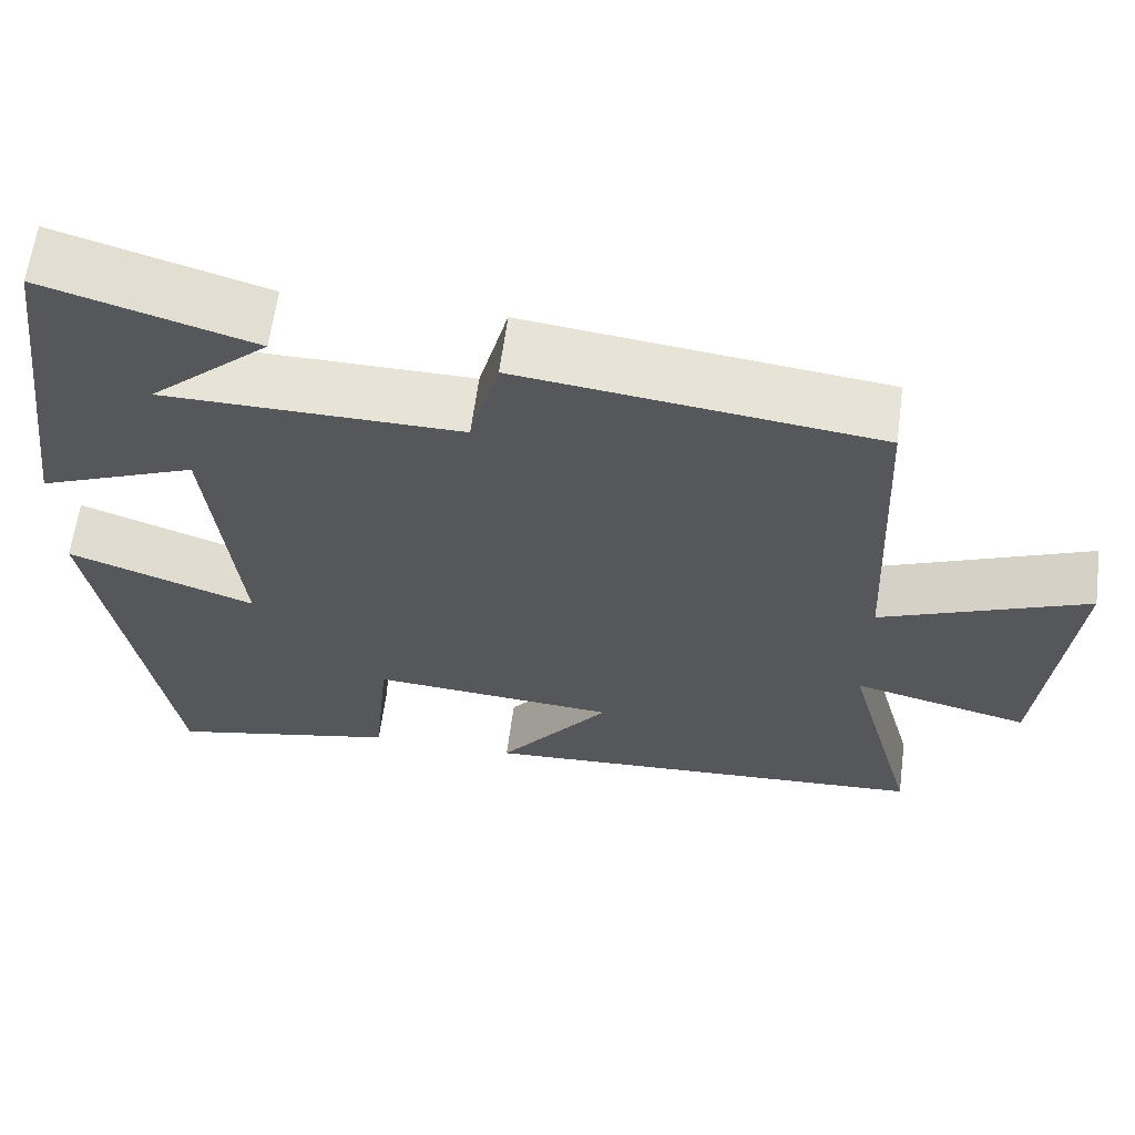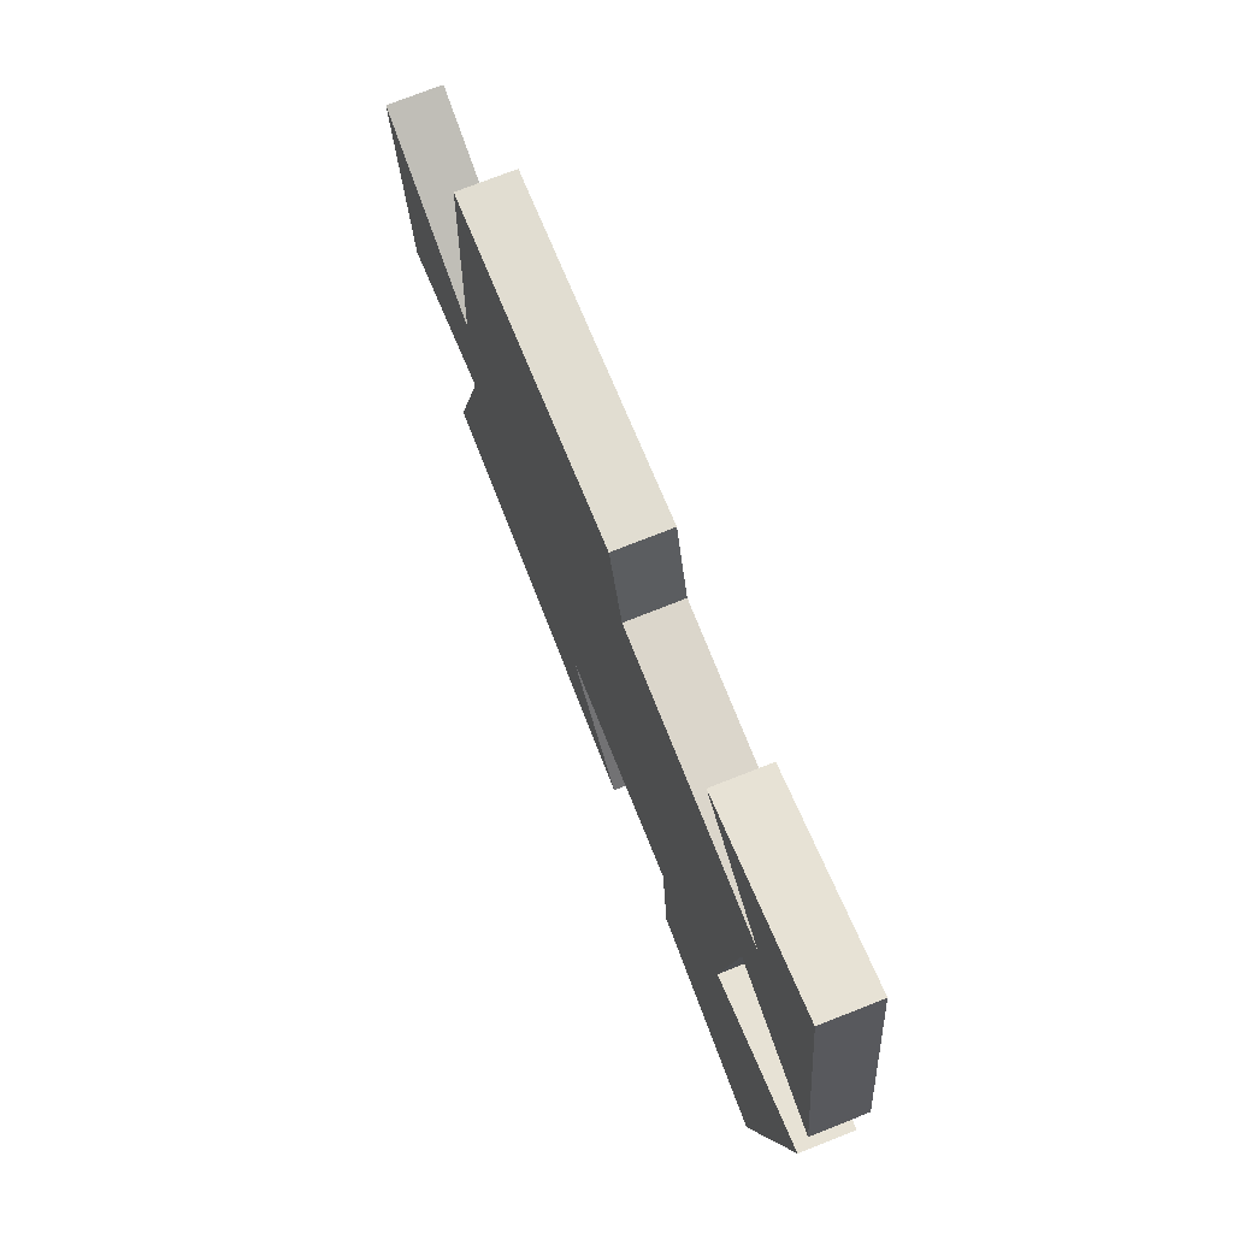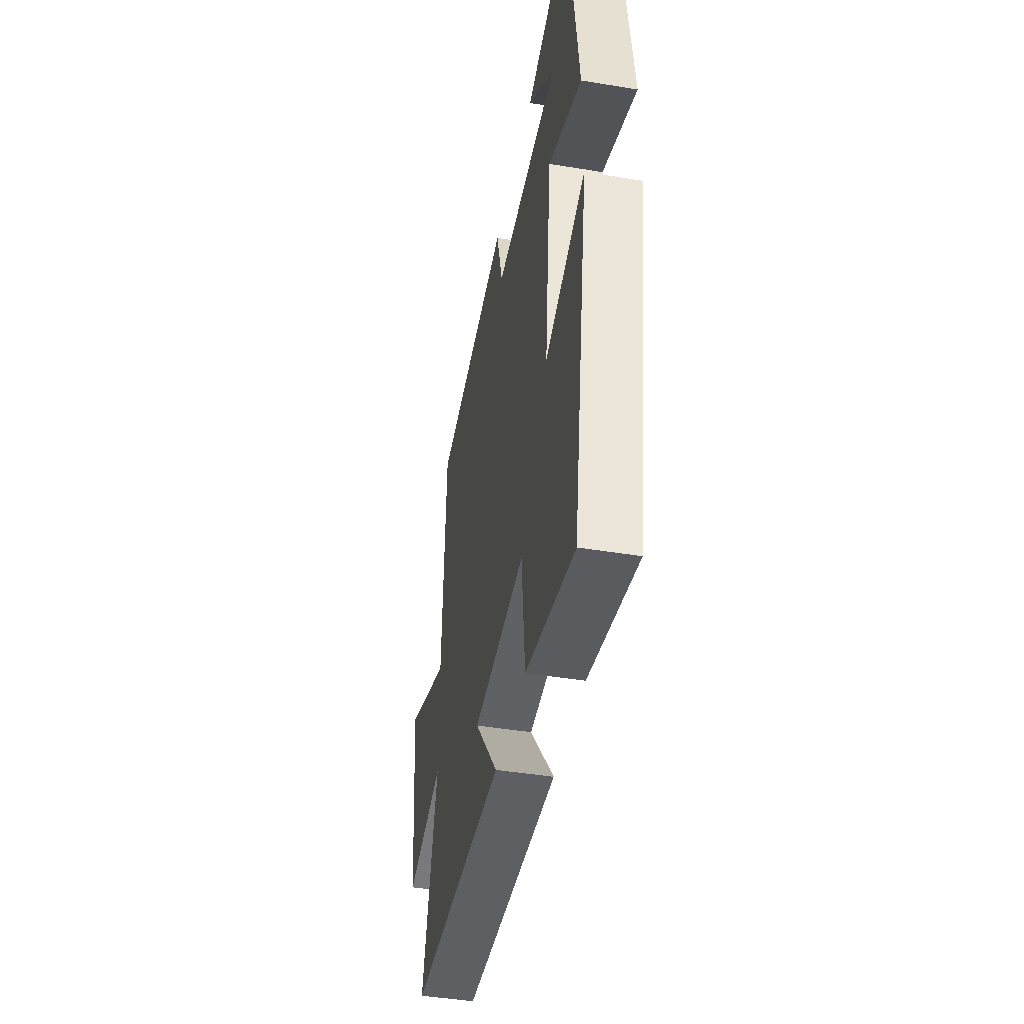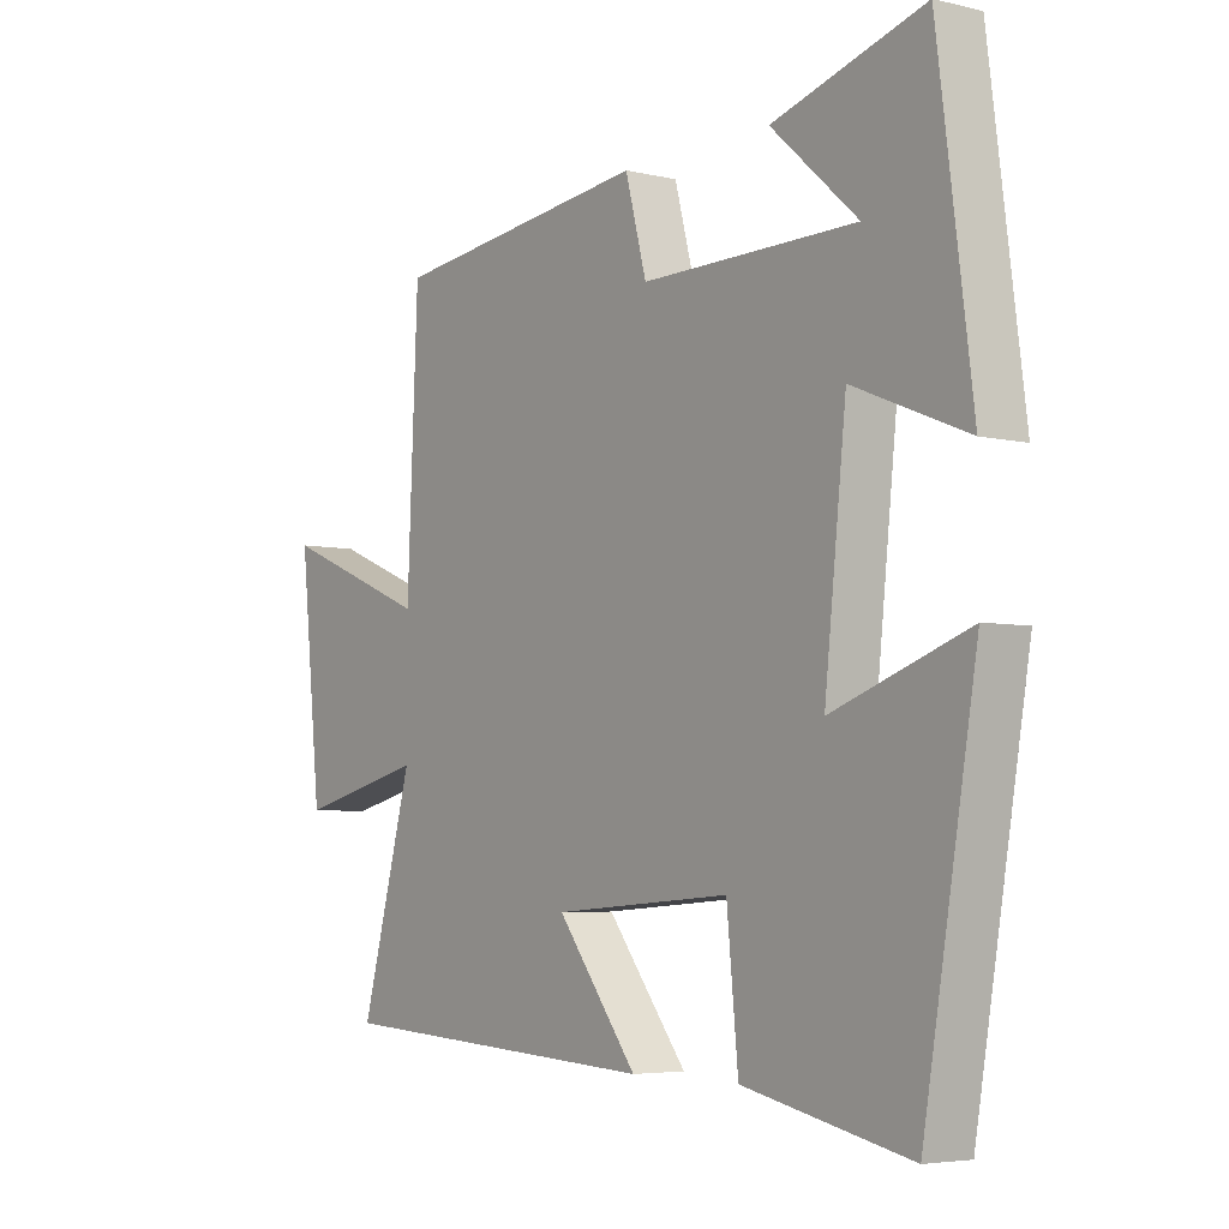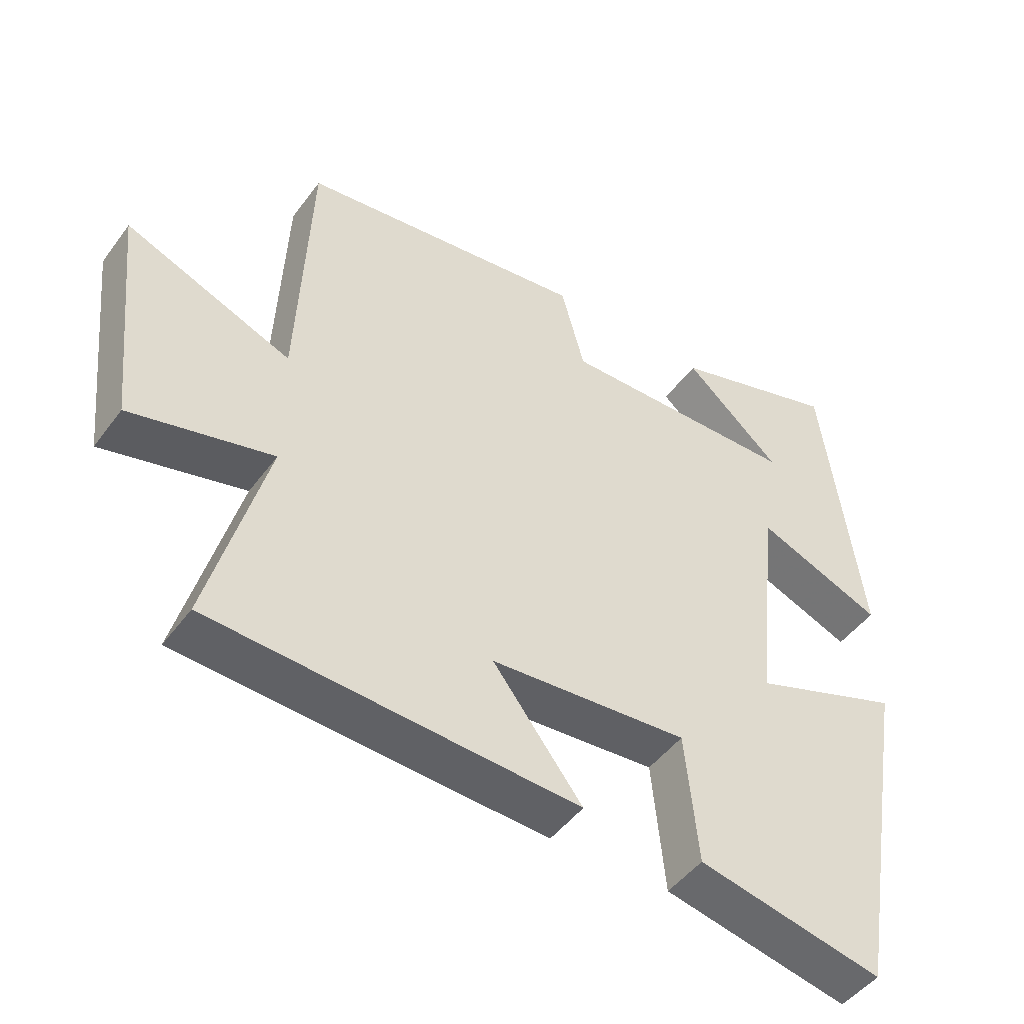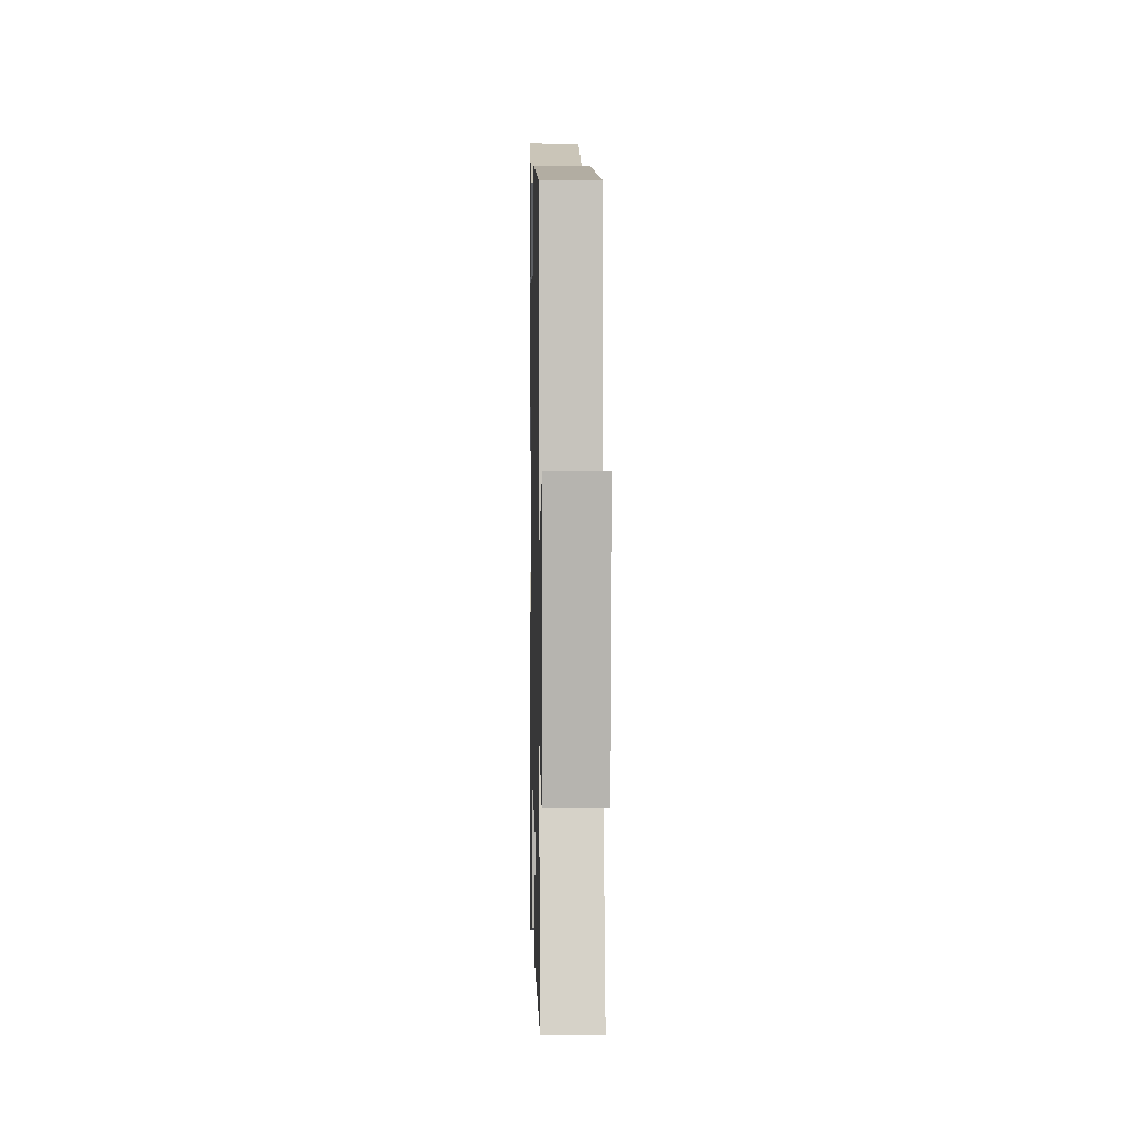
<metadata>
{"format":"obj","ext":"obj","renderer":"f3d","projection":"perspective","resolution":1024,"background":"white","views":[{"elev":62.3,"azim":7.5,"up":"+Z"},{"elev":74.1,"azim":-111.6,"up":"+Z"},{"elev":-44.1,"azim":-100.9,"up":"+Z"},{"elev":-4.9,"azim":-126.9,"up":"+Z"},{"elev":-47.3,"azim":145.5,"up":"+Z"},{"elev":3.6,"azim":88.7,"up":"+Z"}]}
</metadata>
<code>
v -0.443 0.07 0.575
v -0.193 0.07 0.5
v -0.336 0.07 0.372
v 0.02 0.07 0.368
v 0.055 0.07 0.5
v 0.482 0.07 0.448
v 0.5 0.07 0.039
v 0.747 0.07 0.139
v 0.711 0.07 -0.205
v 0.5 0.07 -0.153
v 0.586 0.07 -0.469
v 0.043 0.07 -0.5
v 0.176 0.07 -0.327
v -0.118 0.07 -0.305
v -0.137 0.07 -0.5
v -0.412 0.07 -0.559
v -0.5 0.07 -0.044
v -0.276 0.07 -0.124
v -0.312 0.07 0.21
v -0.5 0.07 0.134
v -0.443 0 0.575
v -0.193 0 0.5
v -0.336 0 0.372
v 0.02 0 0.368
v 0.055 0 0.5
v 0.482 0 0.448
v 0.5 0 0.039
v 0.747 0 0.139
v 0.711 0 -0.205
v 0.5 0 -0.153
v 0.586 0 -0.469
v 0.043 0 -0.5
v 0.176 0 -0.327
v -0.118 0 -0.305
v -0.137 0 -0.5
v -0.412 0 -0.559
v -0.5 0 -0.044
v -0.276 0 -0.124
v -0.312 0 0.21
v -0.5 0 0.134
f 19 20 1
f 16 17 18
f 15 16 18
f 14 15 18
f 13 14 18 19
f 10 11 12 13
f 10 13 19
f 7 8 9 10
f 6 7 10
f 5 6 10
f 4 5 10
f 3 4 10 19
f 1 2 3
f 1 3 19
f 21 40 39
f 38 37 36
f 38 36 35
f 38 35 34
f 39 38 34 33
f 33 32 31 30
f 39 33 30
f 30 29 28 27
f 30 27 26
f 30 26 25
f 30 25 24
f 39 30 24 23
f 23 22 21
f 39 23 21
f 1 21 22 2
f 2 22 23 3
f 3 23 24 4
f 4 24 25 5
f 5 25 26 6
f 6 26 27 7
f 7 27 28 8
f 8 28 29 9
f 9 29 30 10
f 10 30 31 11
f 11 31 32 12
f 12 32 33 13
f 13 33 34 14
f 14 34 35 15
f 15 35 36 16
f 16 36 37 17
f 17 37 38 18
f 18 38 39 19
f 19 39 40 20
f 20 40 21 1

</code>
